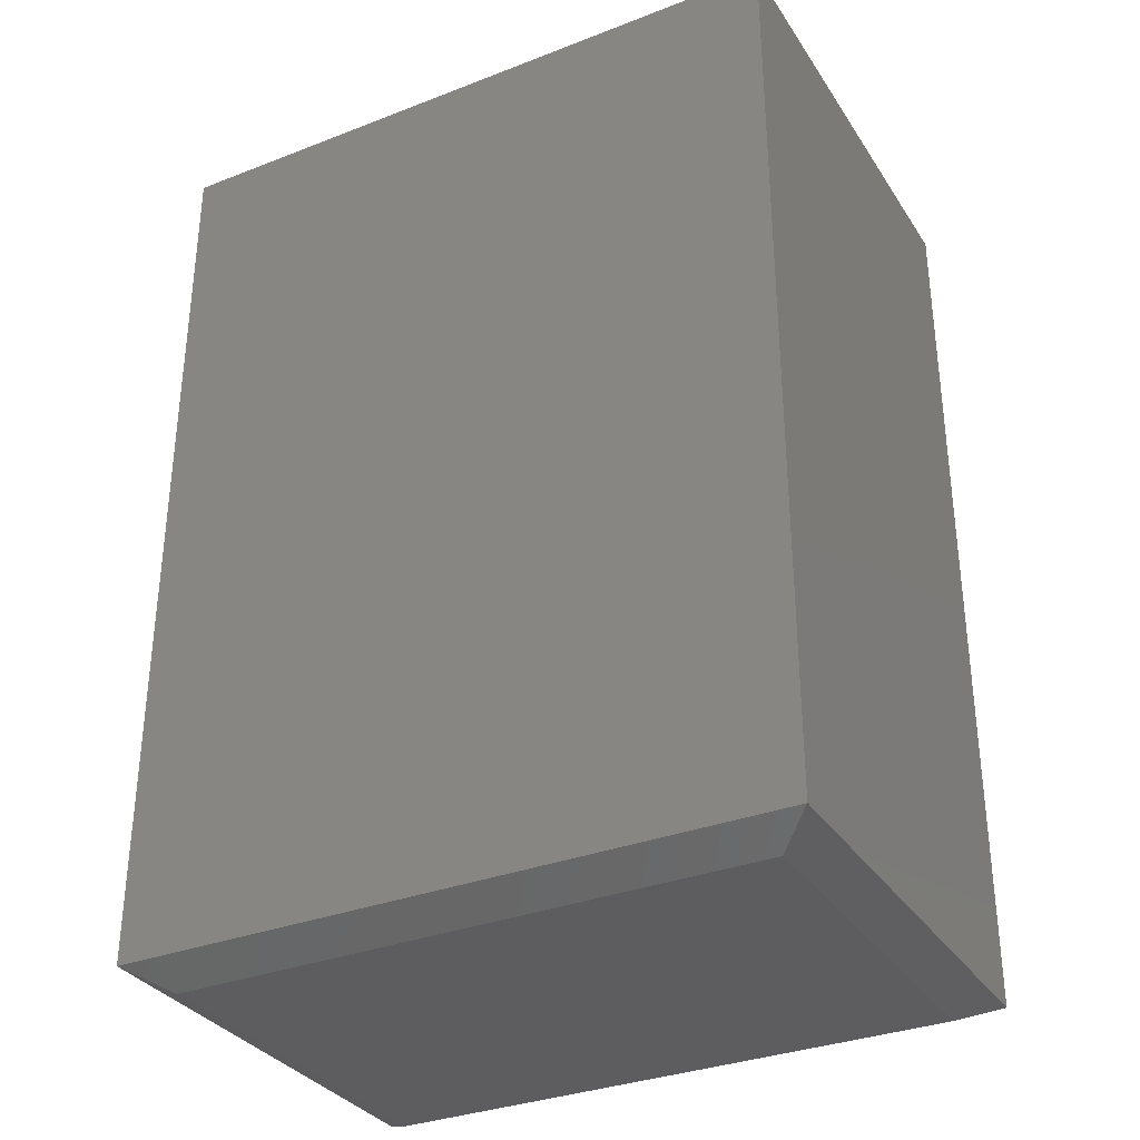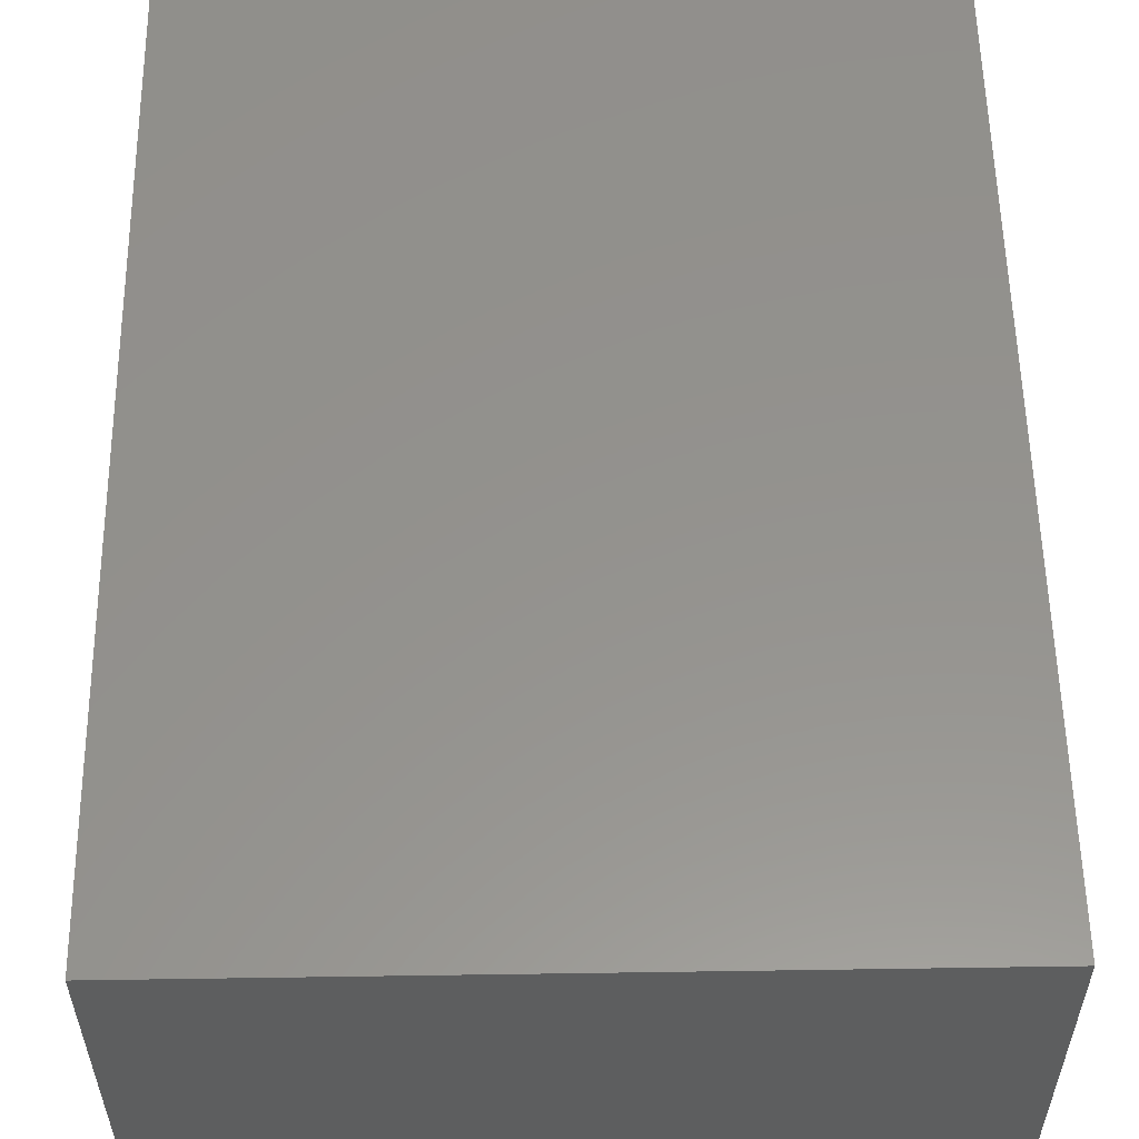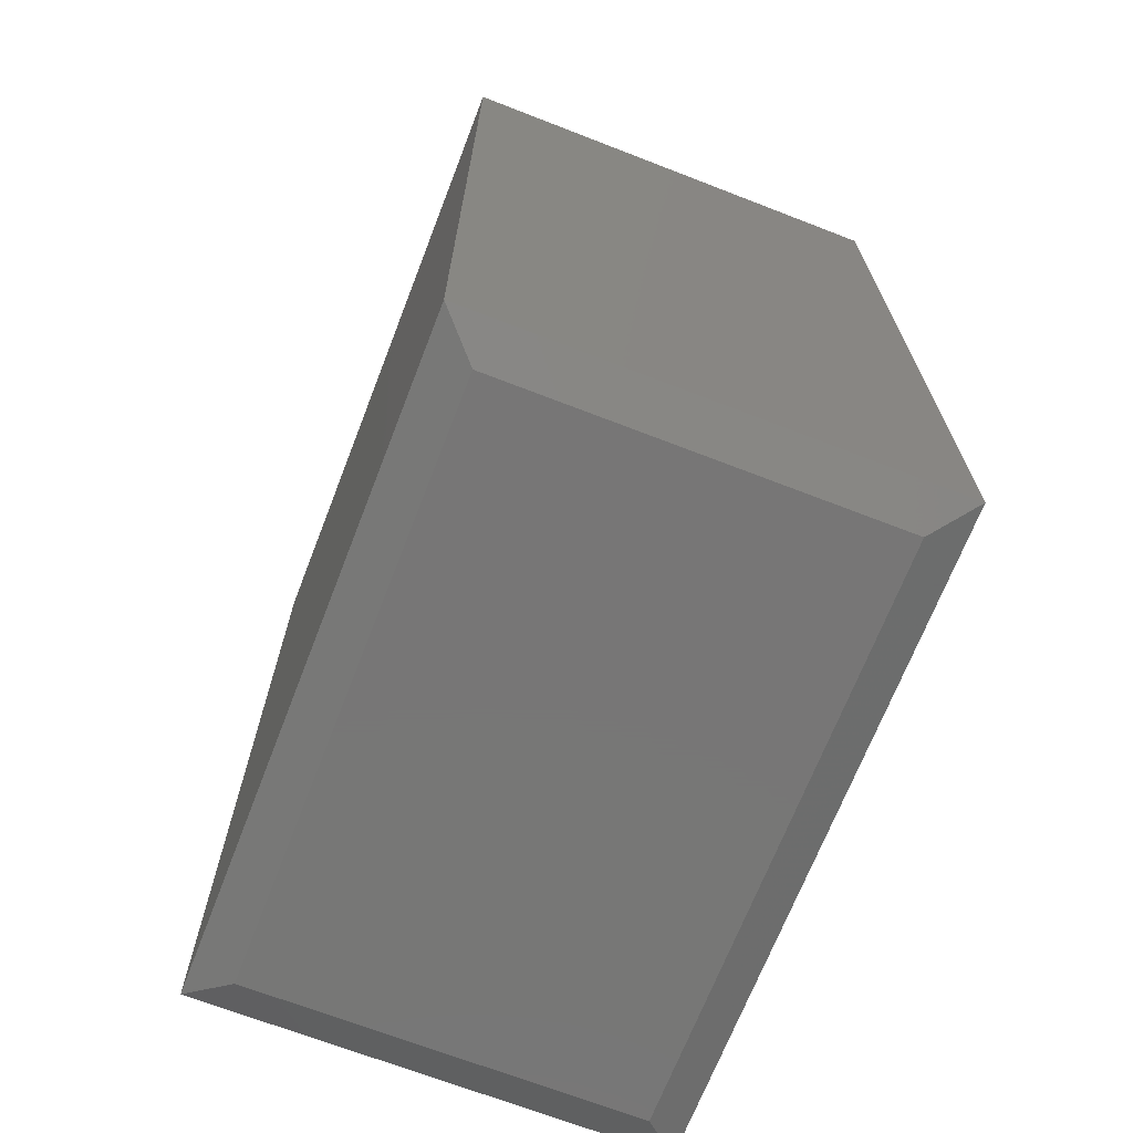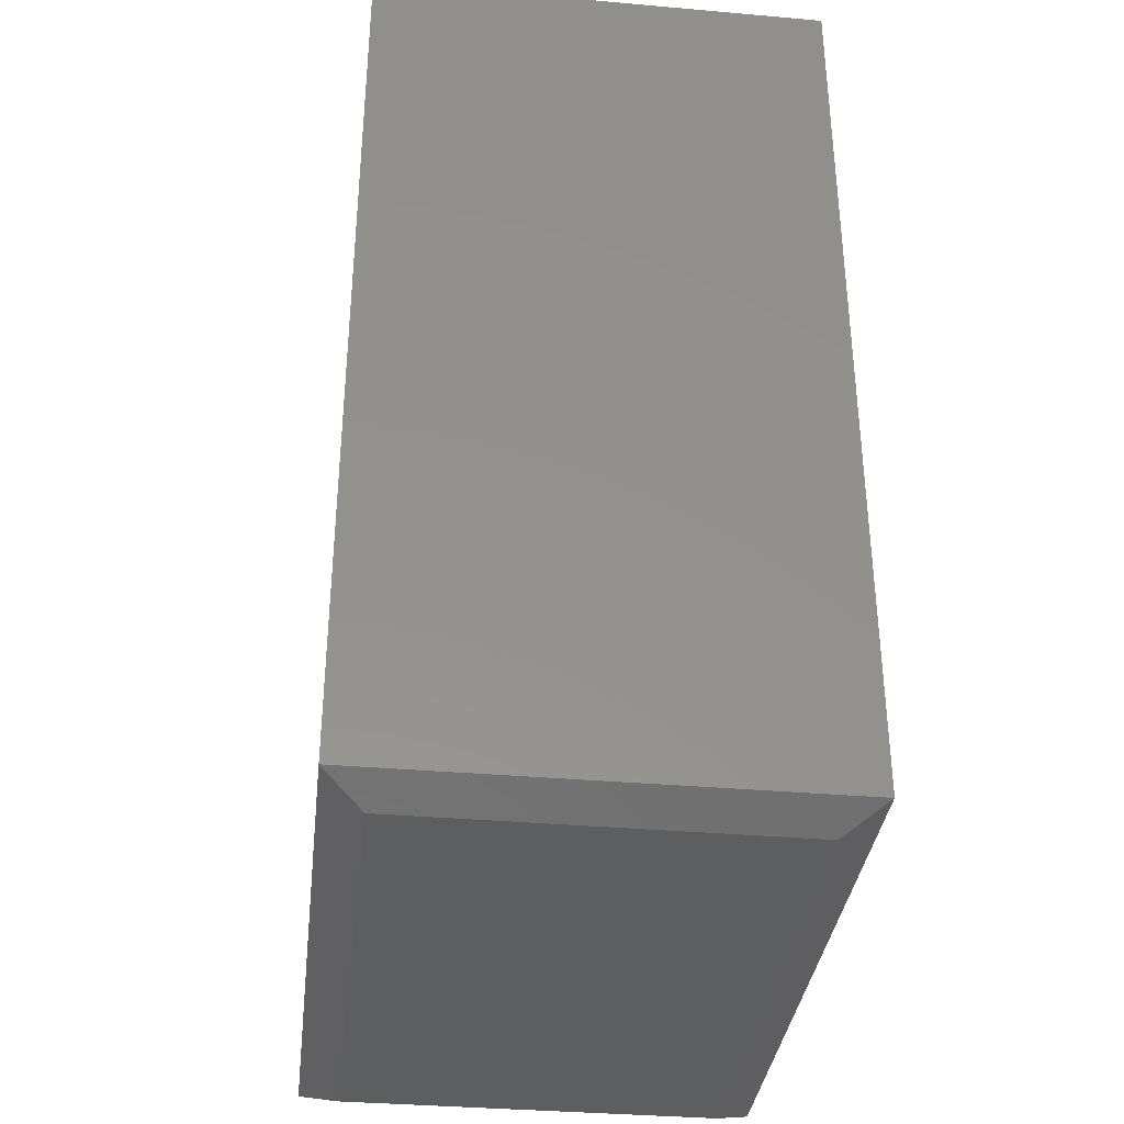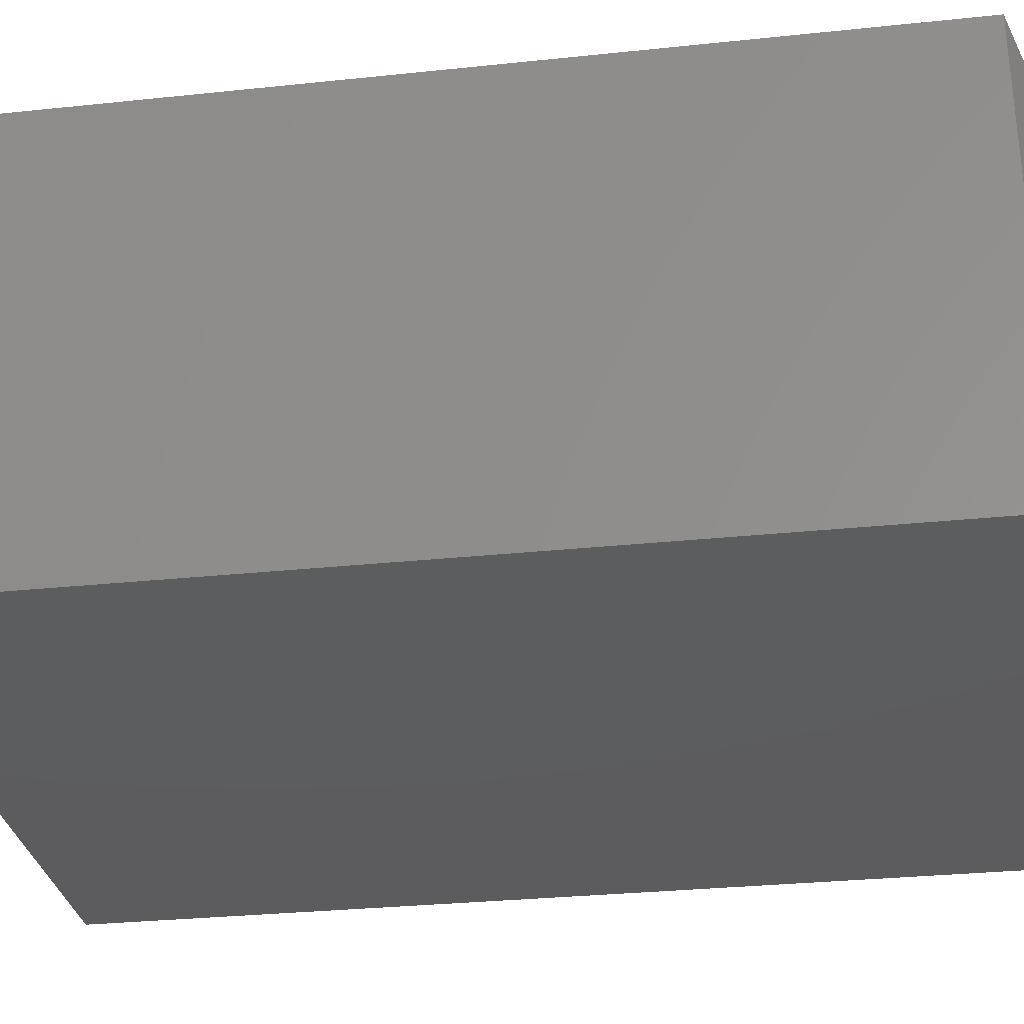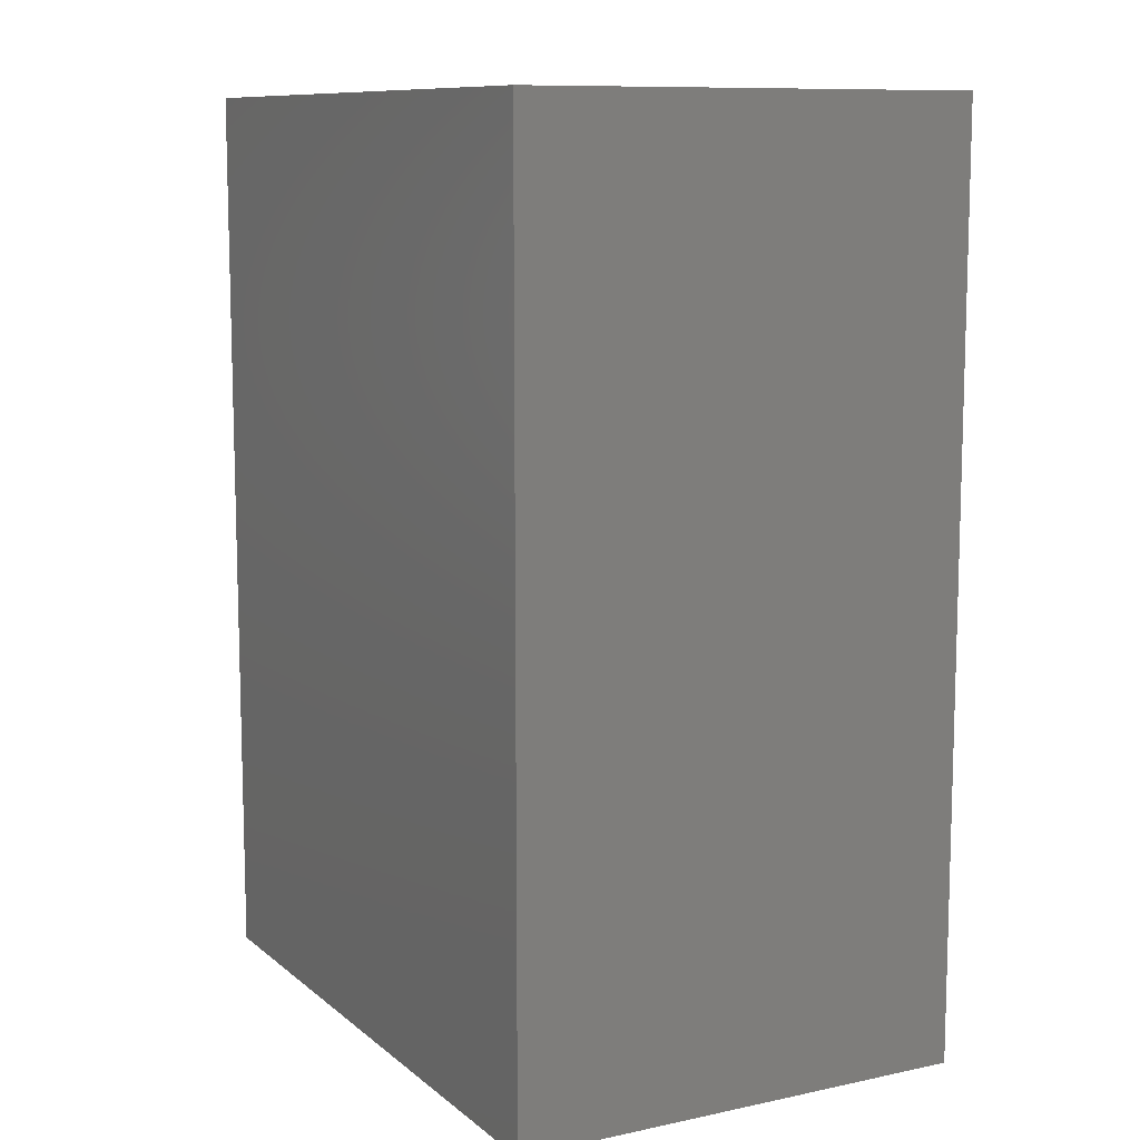
<metadata>
{"format":"stl","ext":"stl","renderer":"f3d","projection":"perspective","resolution":1024,"background":"white","views":[{"elev":-33.0,"azim":-151.9,"up":"+Z"},{"elev":56.1,"azim":-0.9,"up":"+Y"},{"elev":-69.1,"azim":-111.2,"up":"+Z"},{"elev":-35.5,"azim":-96.6,"up":"+Z"},{"elev":-30.2,"azim":98.7,"up":"+Y"},{"elev":10.2,"azim":-118.3,"up":"+Z"}]}
</metadata>
<code>
# stl→obj: 12 verts, 20 faces
v -0.5 0.03125 -0.75
v -0.5 0.3378 -0.75
v -0.03125 0.03125 -0.75
v -0.03125 0.3378 -0.75
v -0.5312 0.3691 0
v -0.5312 0.3691 -0.7344
v -0.5312 0 0
v -0.5312 0 -0.7344
v 0 0.3691 0
v 0 0.3691 -0.7344
v 0 0 0
v 0 0 -0.7344
f 1 2 3
f 3 2 4
f 5 6 7
f 7 6 8
f 9 10 5
f 5 10 6
f 11 12 9
f 9 12 10
f 7 8 11
f 11 8 12
f 6 10 2
f 2 10 4
f 10 12 4
f 4 12 3
f 12 8 3
f 3 8 1
f 8 6 1
f 1 6 2
f 7 11 5
f 5 11 9

</code>
